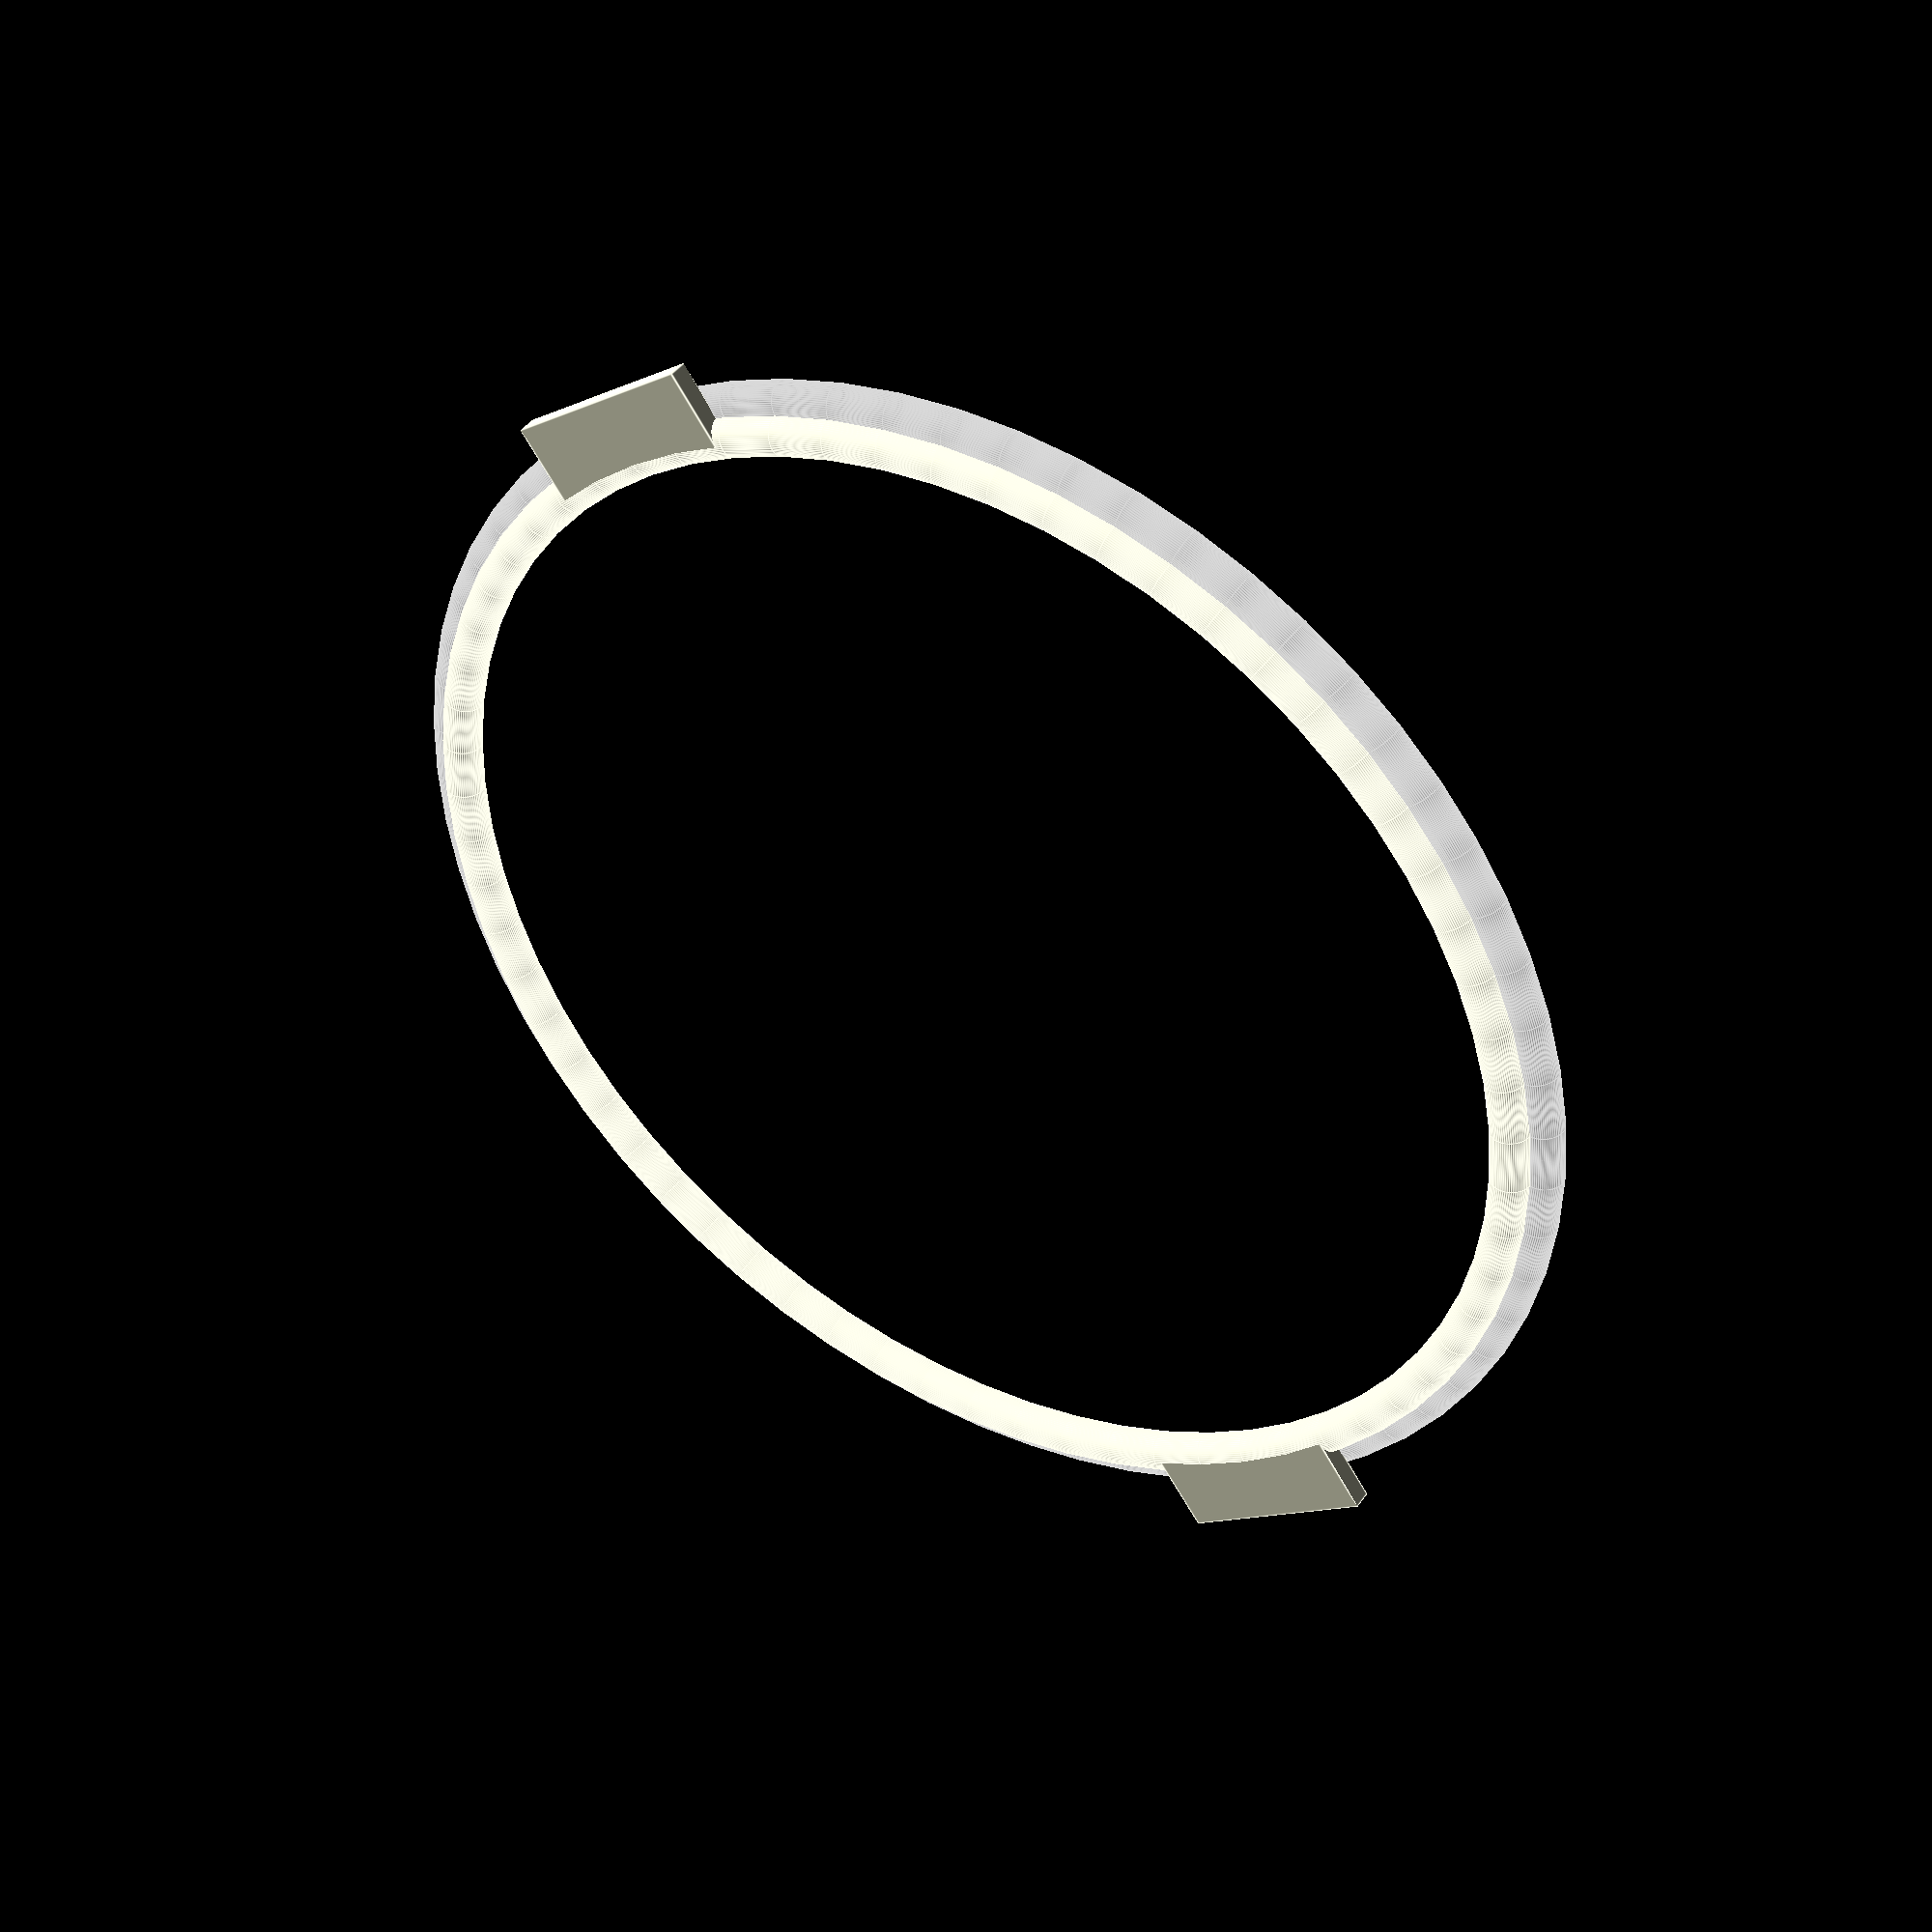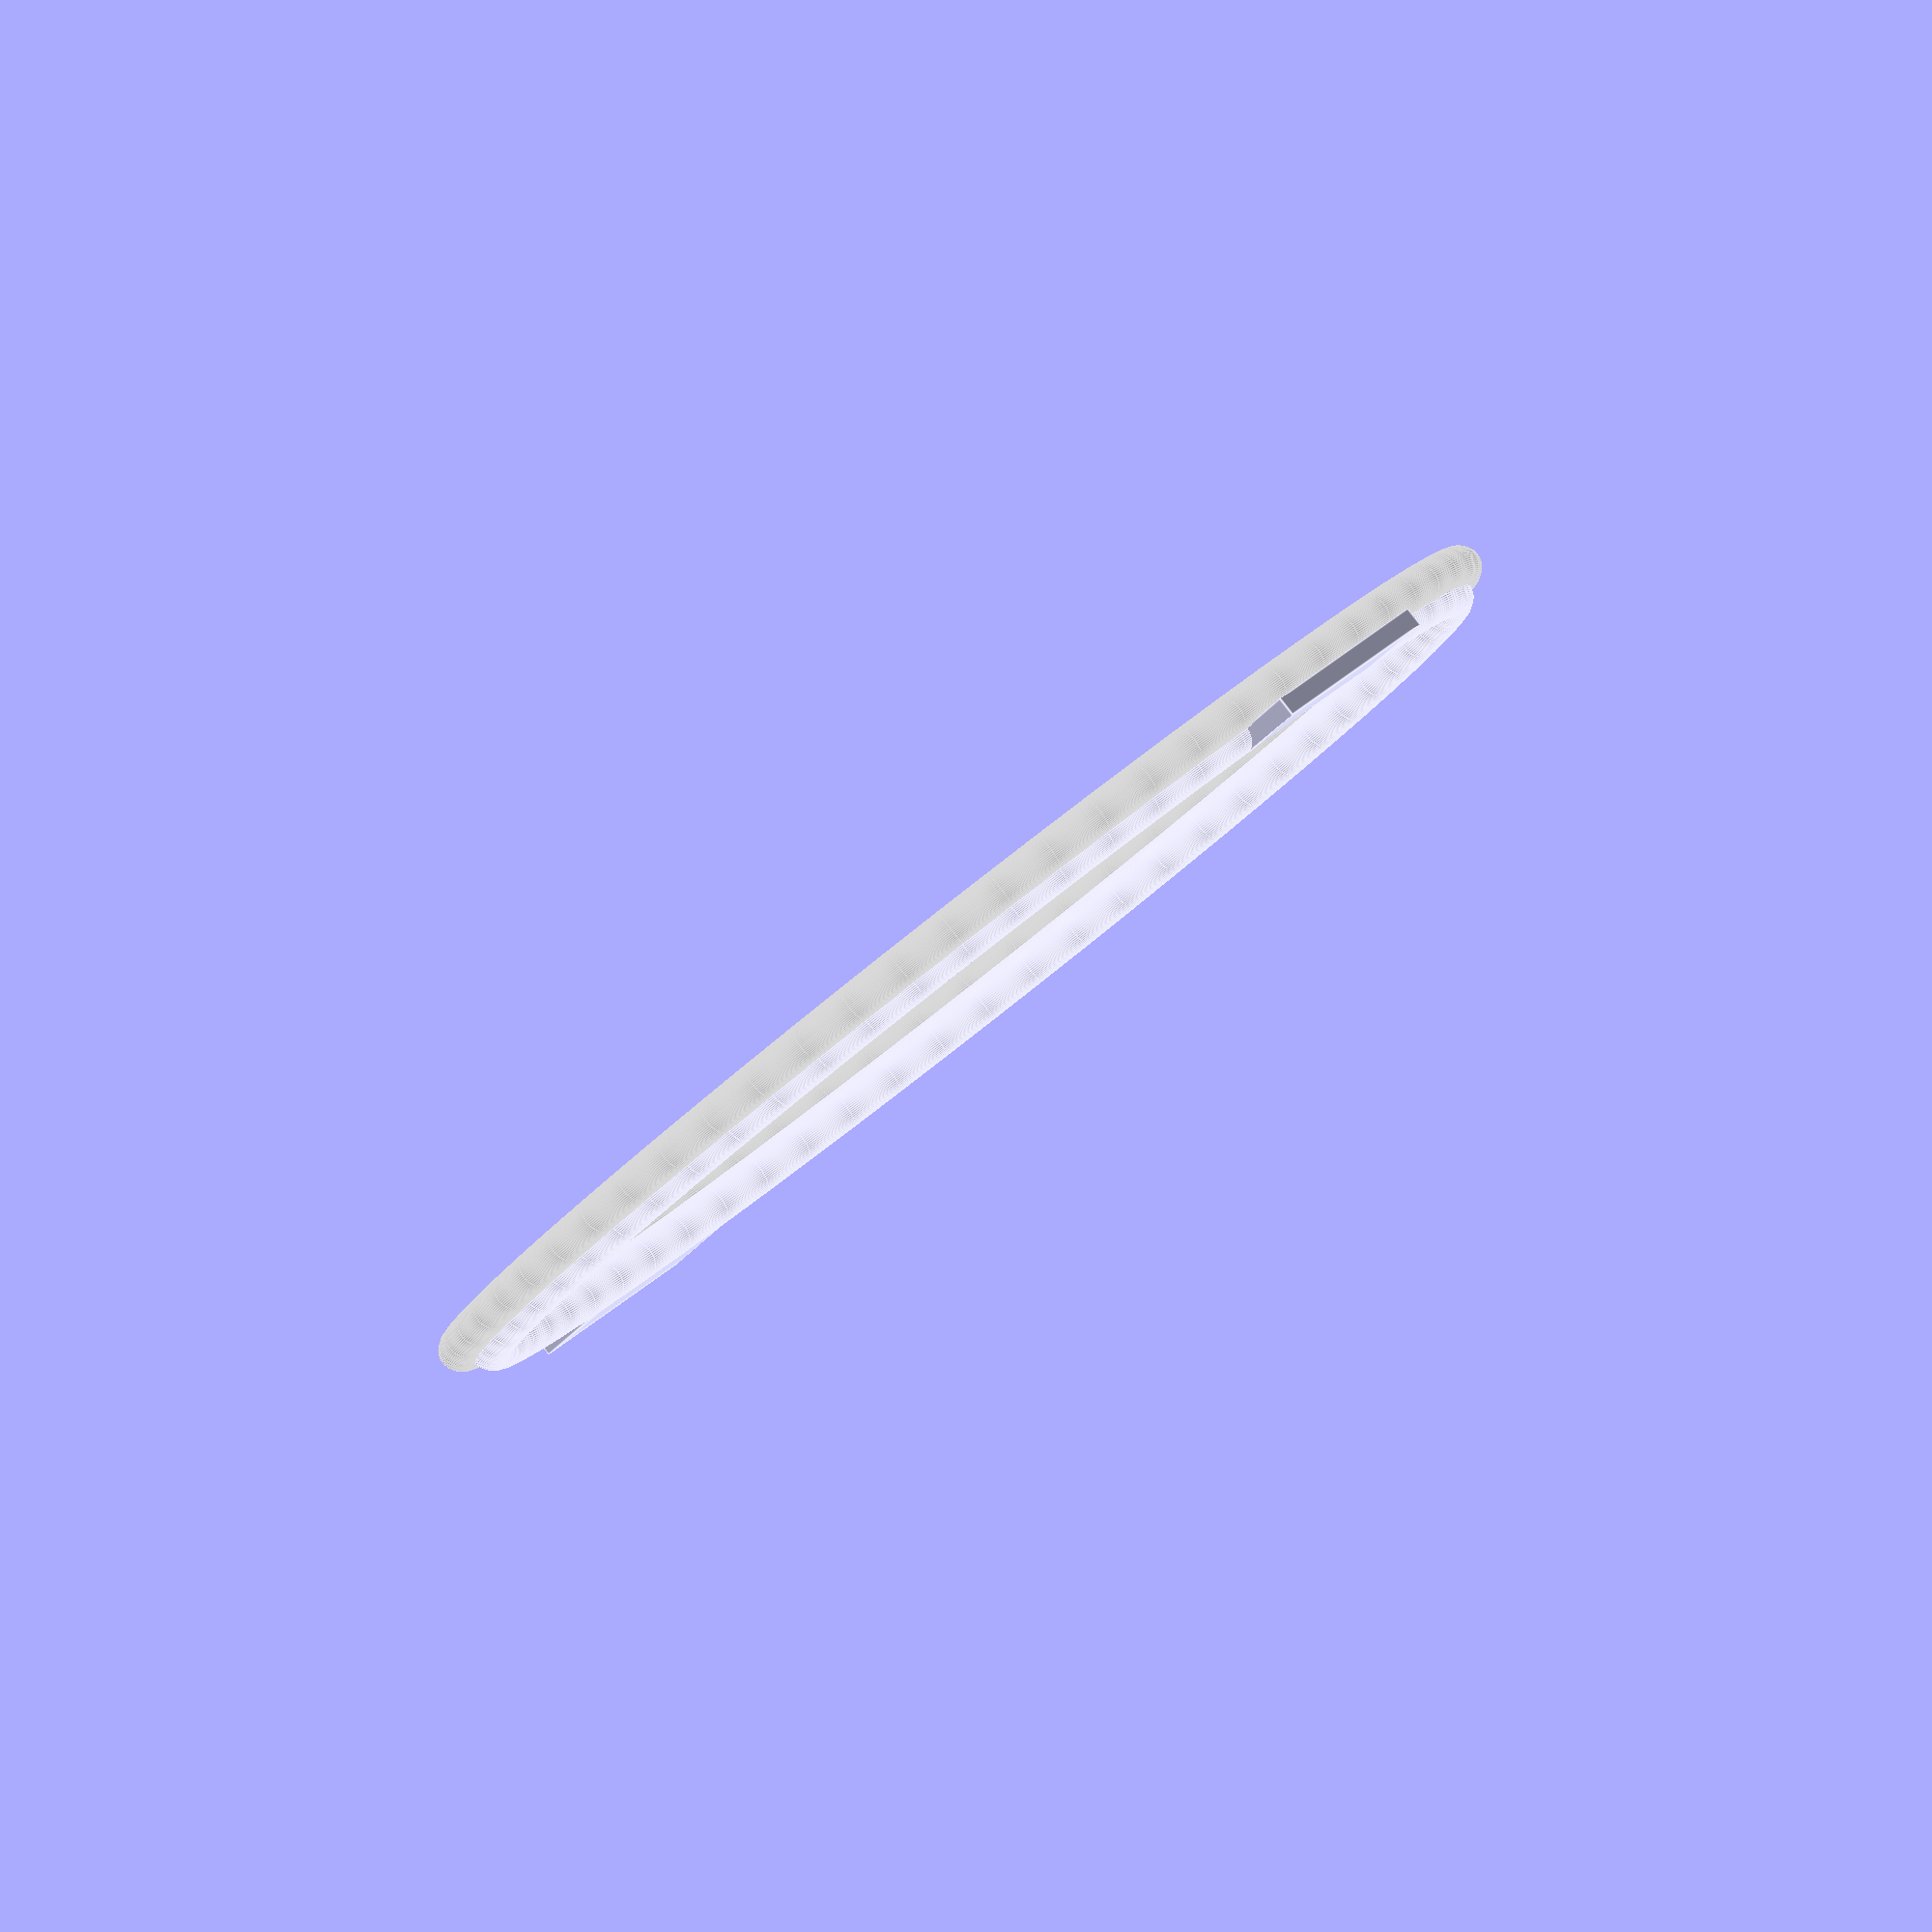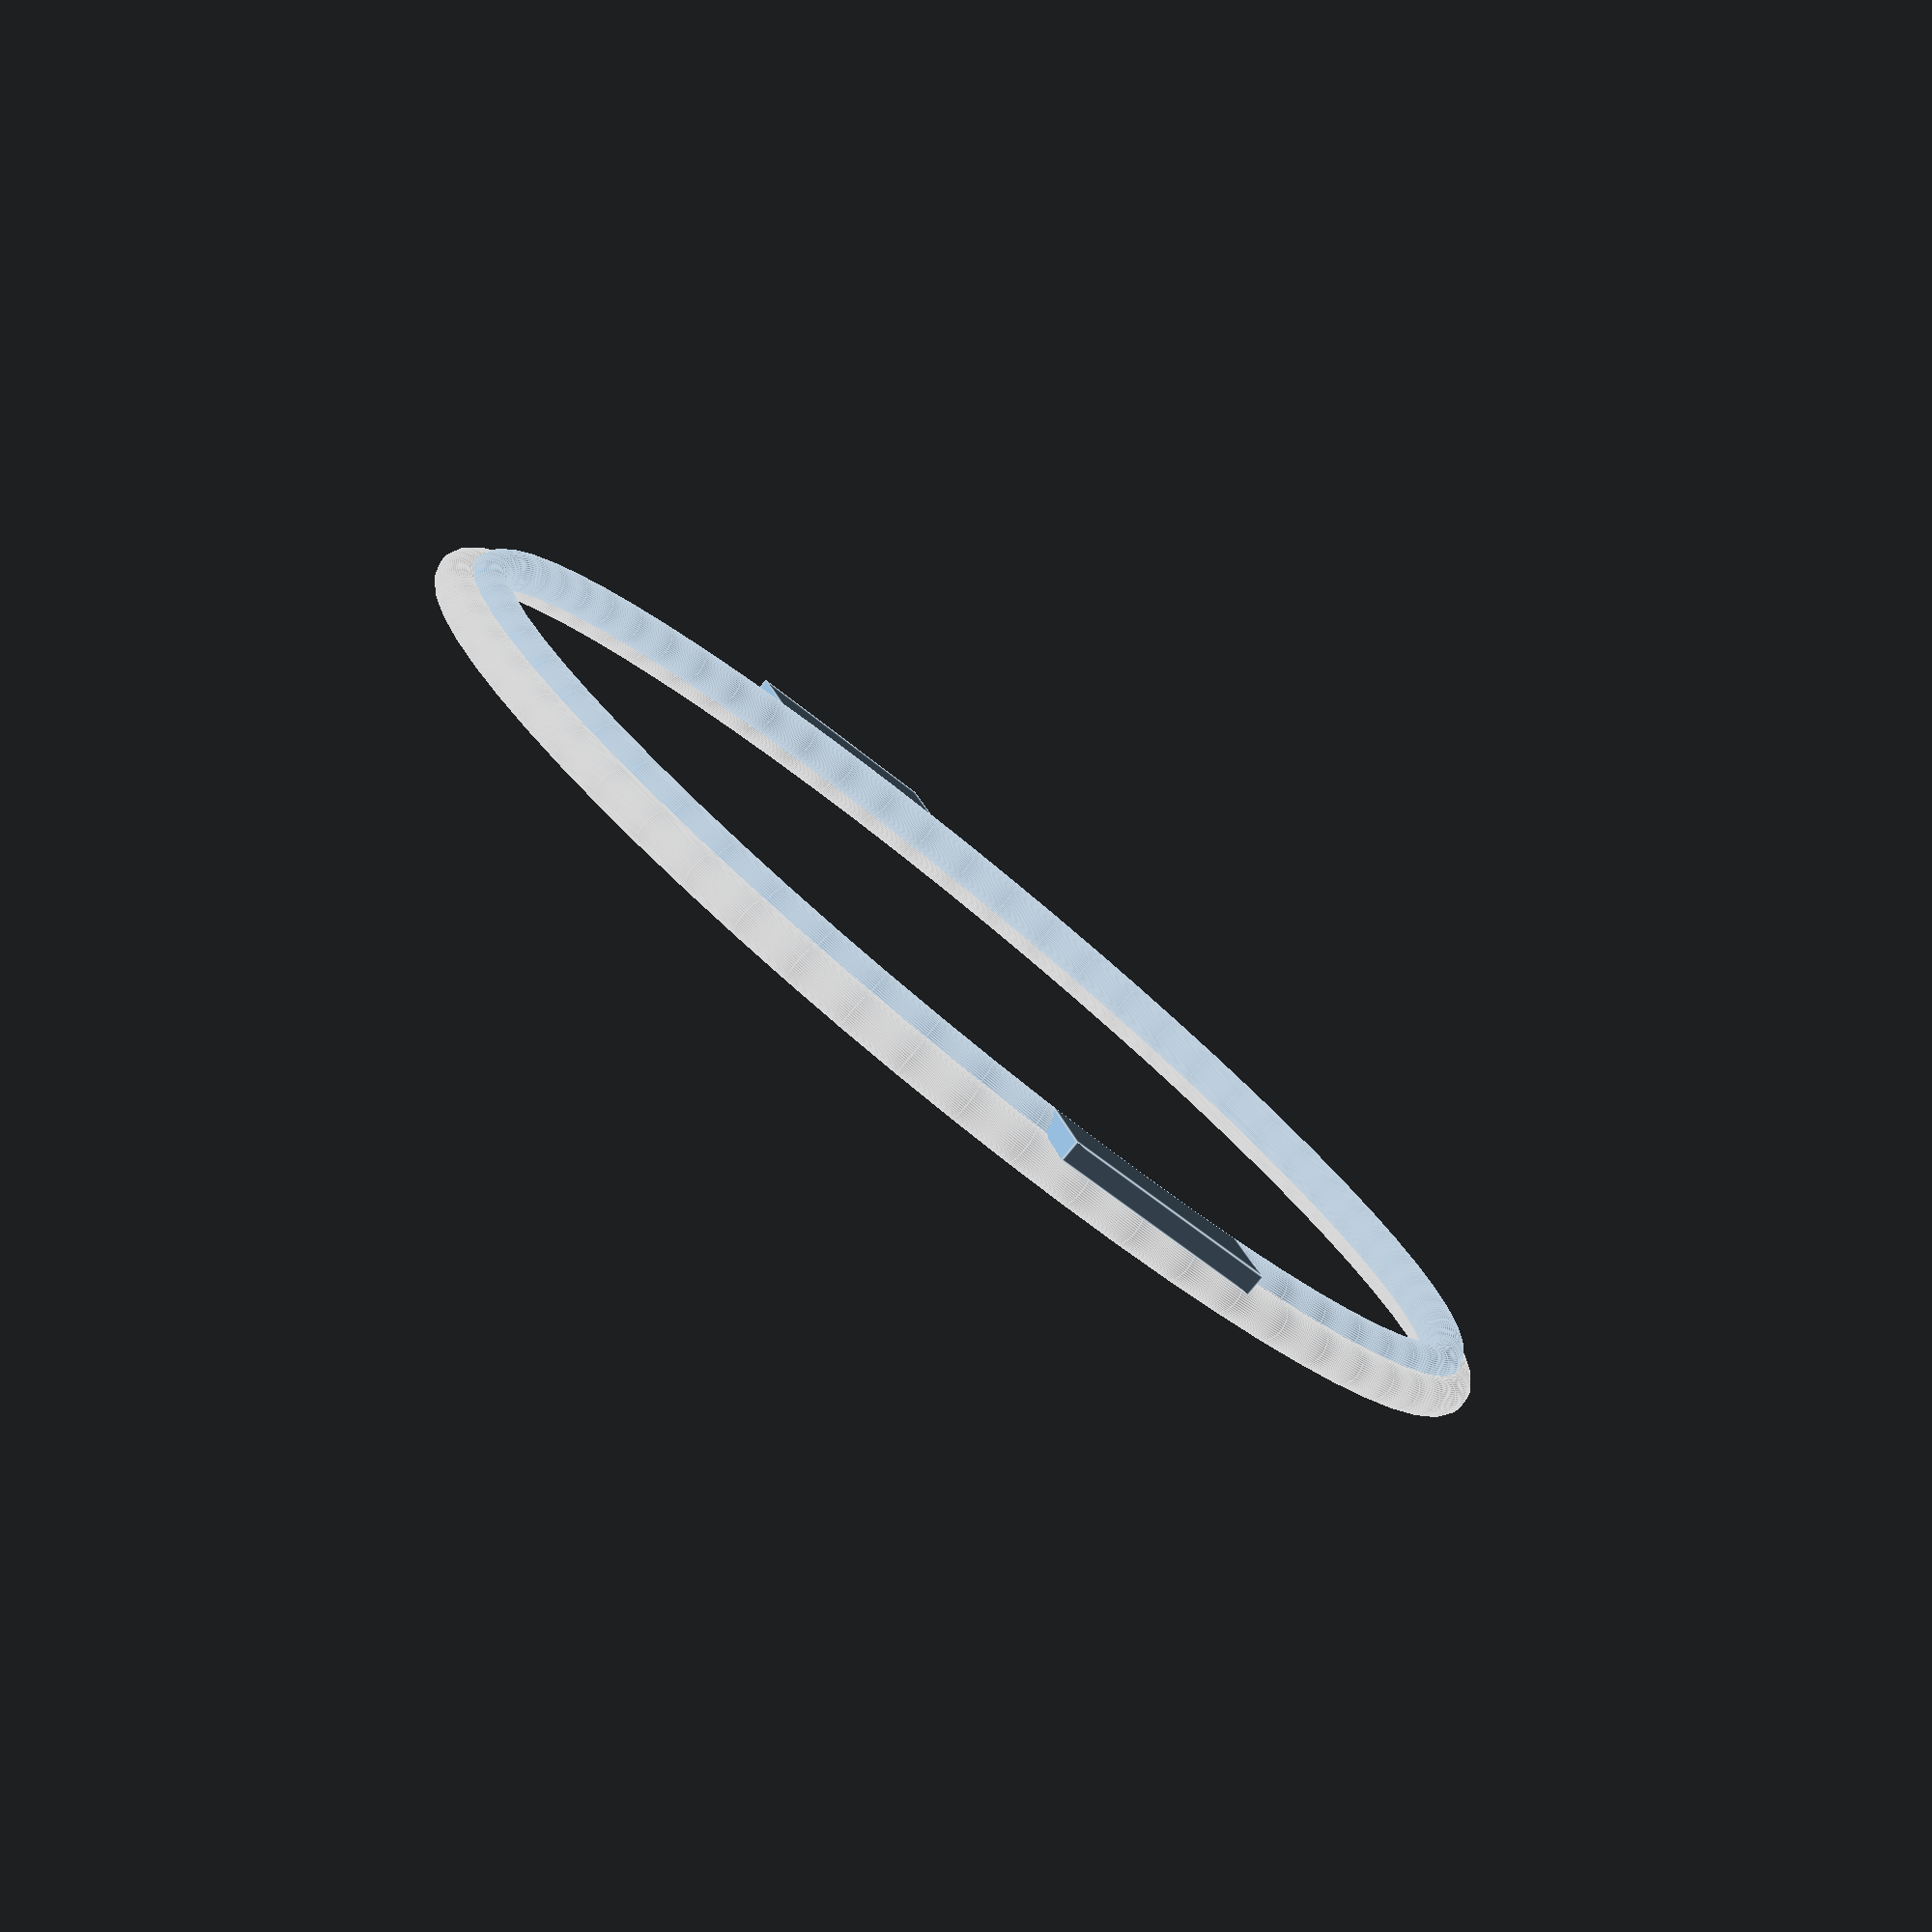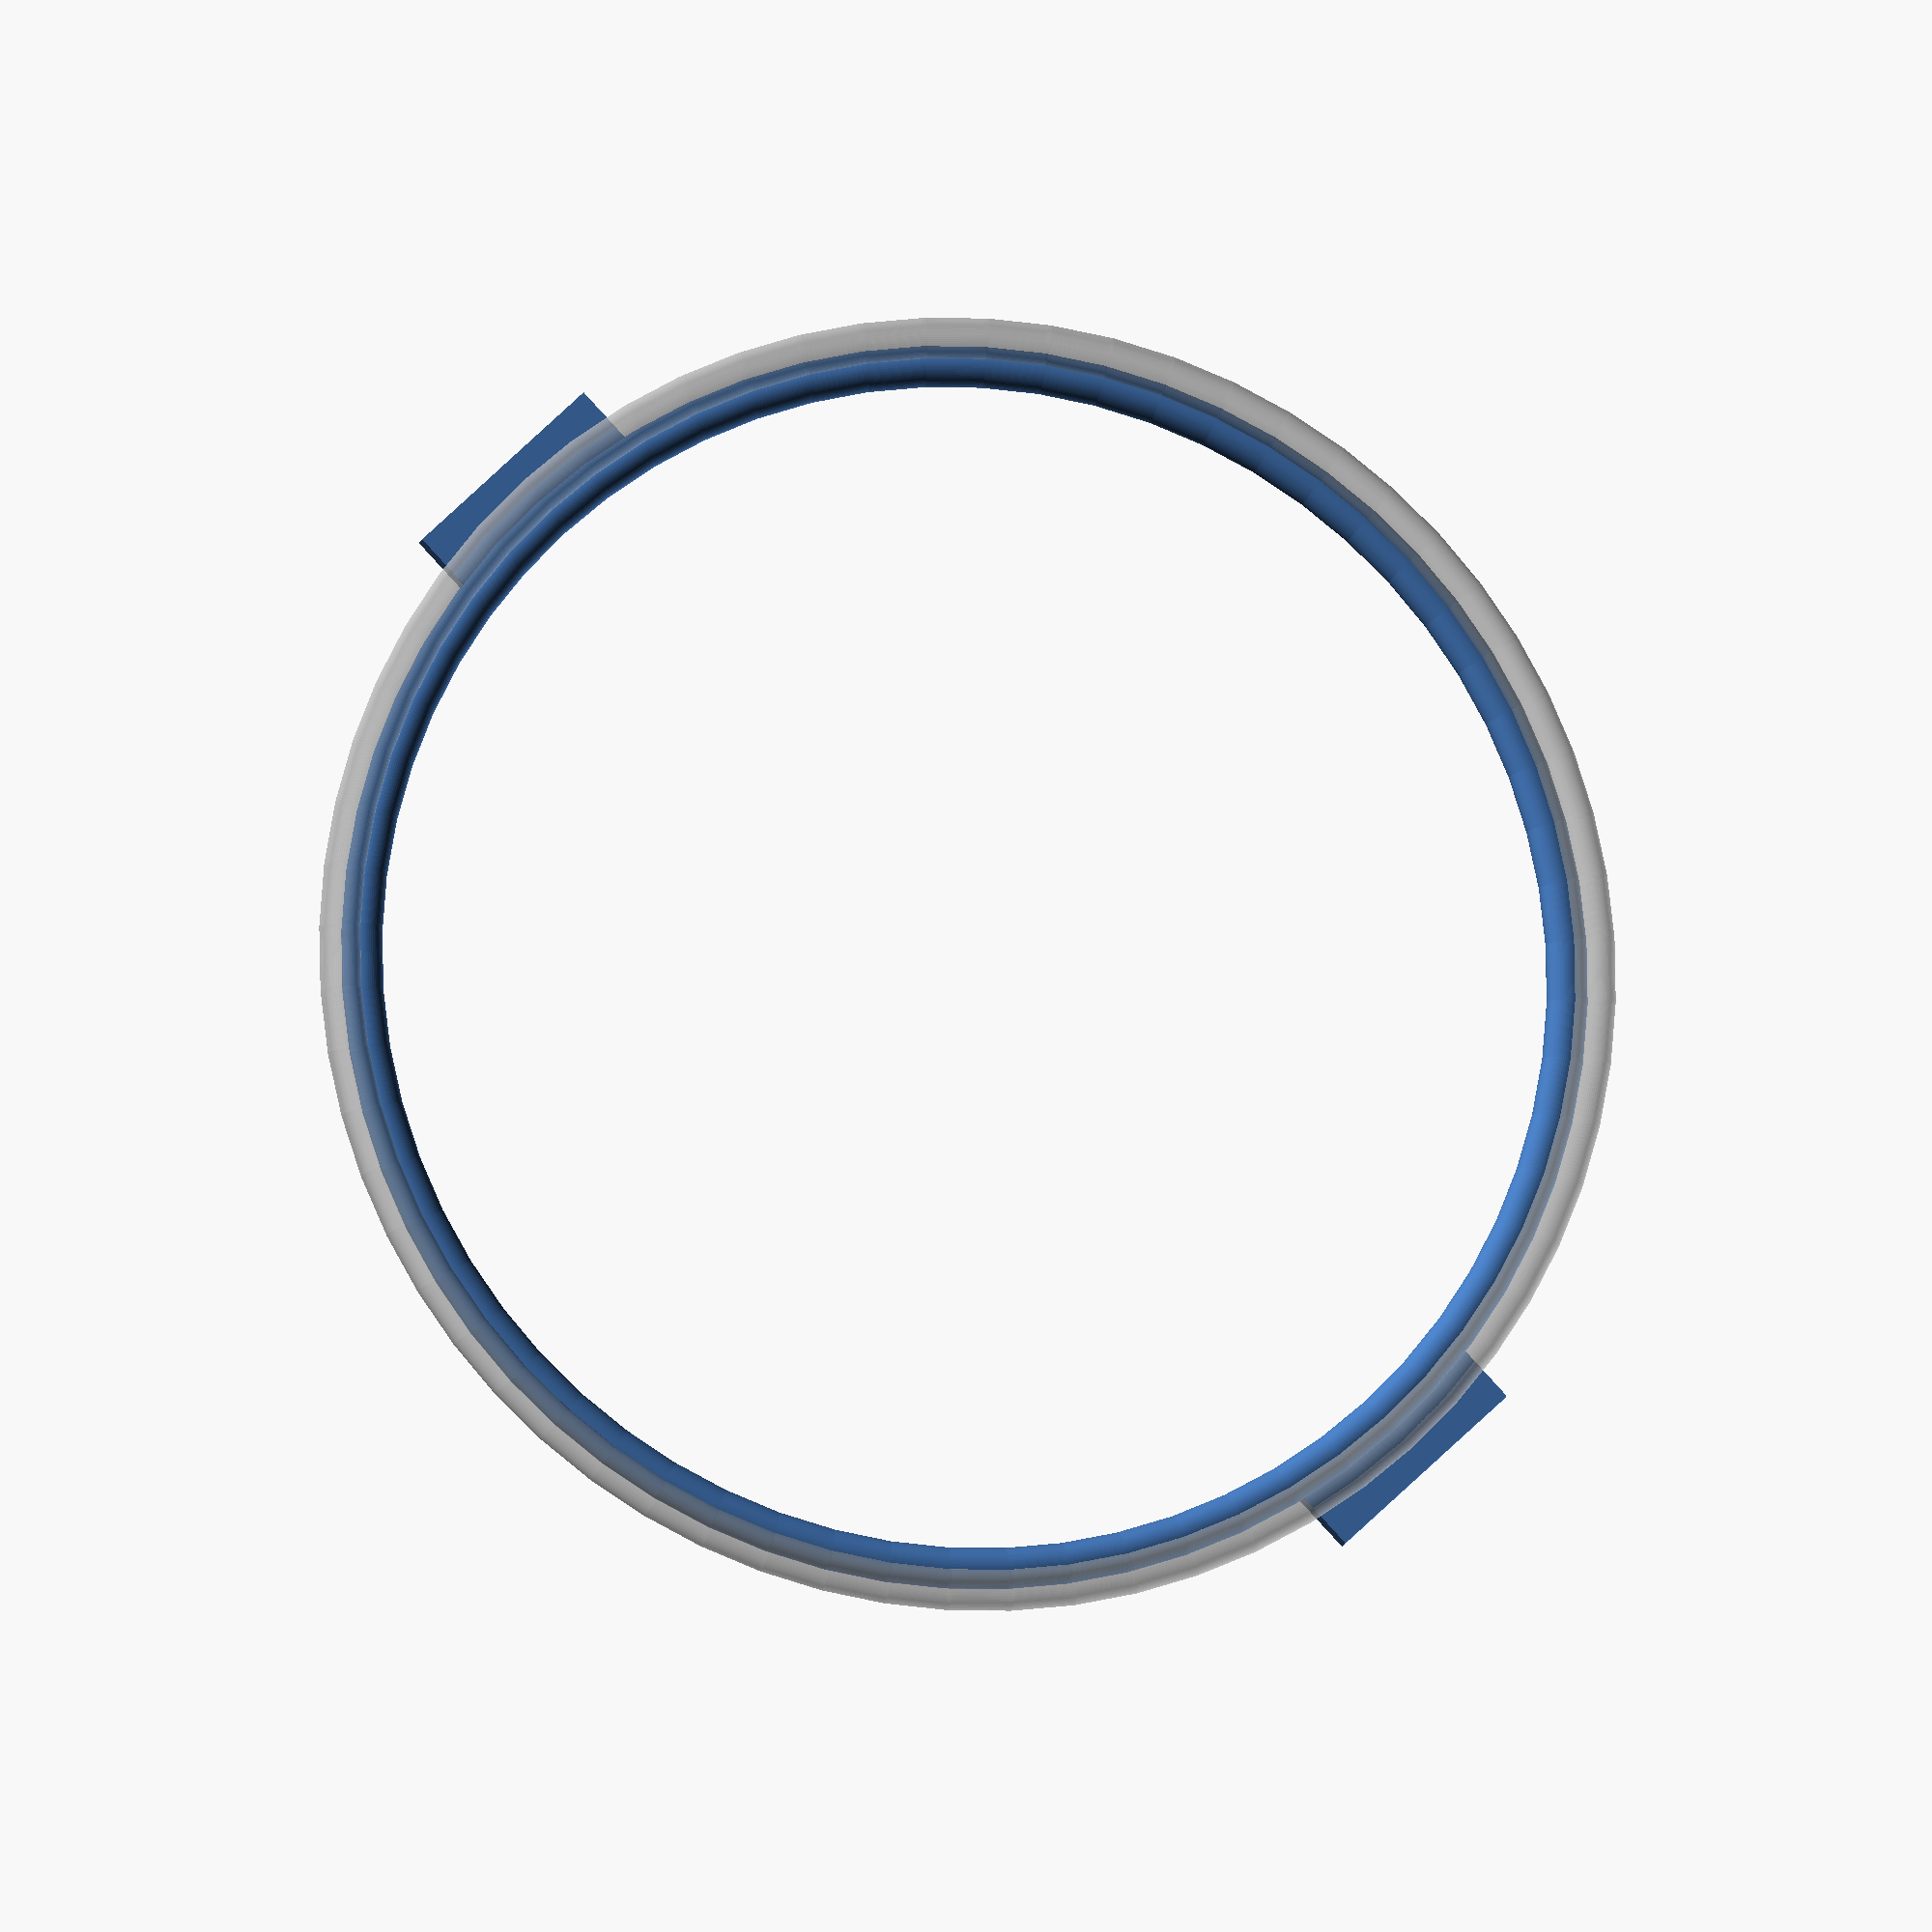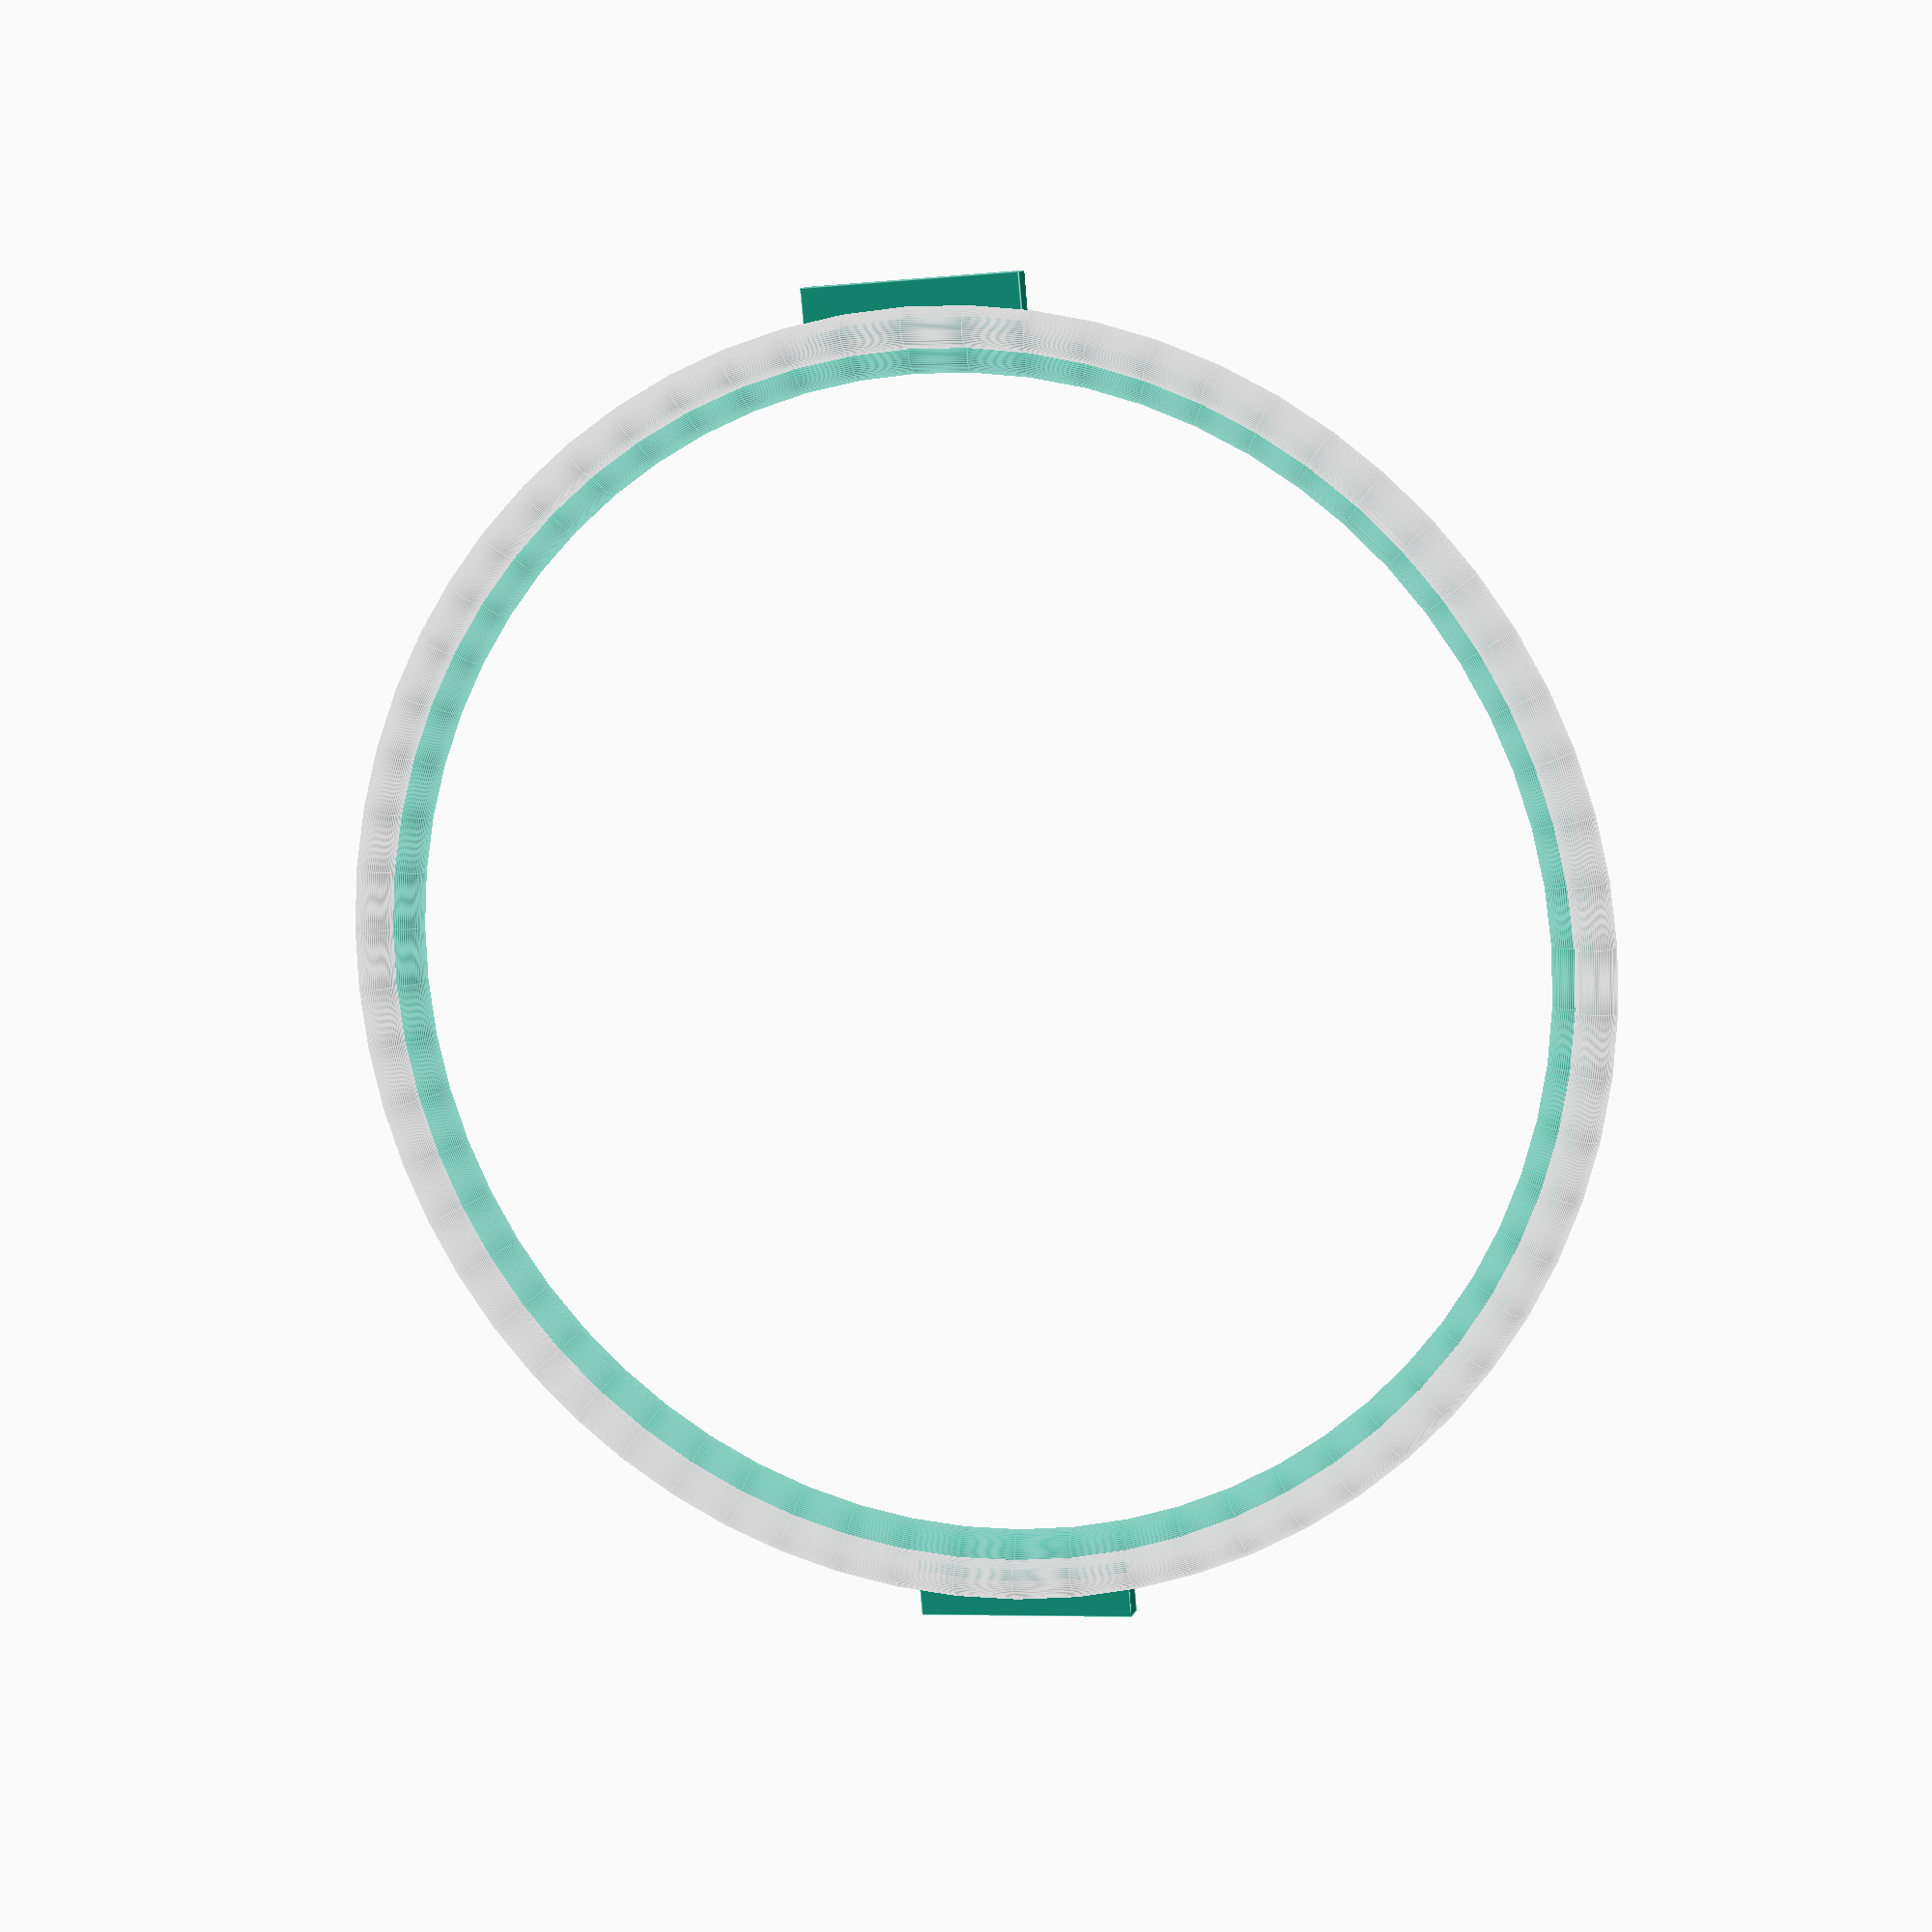
<openscad>
becher_durchmesser_aussen = 105.2;

klammer_breite = 18;
klammer_dicke = 2;
klammer_ring_durchmesser = 3.3;
klammer_abstand_rand = 92.8;


klammer_ring_radius = klammer_ring_durchmesser / 2;
klammer_abstand_mitte = sqrt(
    klammer_breite*klammer_breite+klammer_abstand_rand*klammer_abstand_rand);
klammer_loch_durchmesser = klammer_abstand_mitte + klammer_ring_durchmesser;
klammer_loch_radius = klammer_loch_durchmesser / 2;

$fn = 64;

module klammer() {
    translate([0, 0, -klammer_ring_radius/2]) {
        difference() {
            cube(
                [klammer_breite, becher_durchmesser_aussen+2+klammer_dicke, klammer_ring_radius],
                center=true);
            translate([0, 0, -(klammer_ring_radius+1)/2]) {
                cylinder(r=klammer_loch_radius, h=klammer_ring_radius+1);
            }
        }
    }

    rotate_extrude() {
        translate([klammer_loch_radius, 0, 0]) {
            circle(d=klammer_ring_durchmesser);
        }
    };
}

klammer();

%translate([0, 0, 1.5]) {
    rotate_extrude() {
        translate([105.2/2-3.3/2, 0, 0]) circle(d=3.3);
    }
}
</openscad>
<views>
elev=138.8 azim=35.6 roll=328.5 proj=p view=edges
elev=273.5 azim=316.2 roll=142.0 proj=o view=edges
elev=260.5 azim=17.6 roll=39.2 proj=p view=edges
elev=190.3 azim=136.7 roll=189.3 proj=o view=wireframe
elev=348.4 azim=174.8 roll=16.9 proj=p view=edges
</views>
